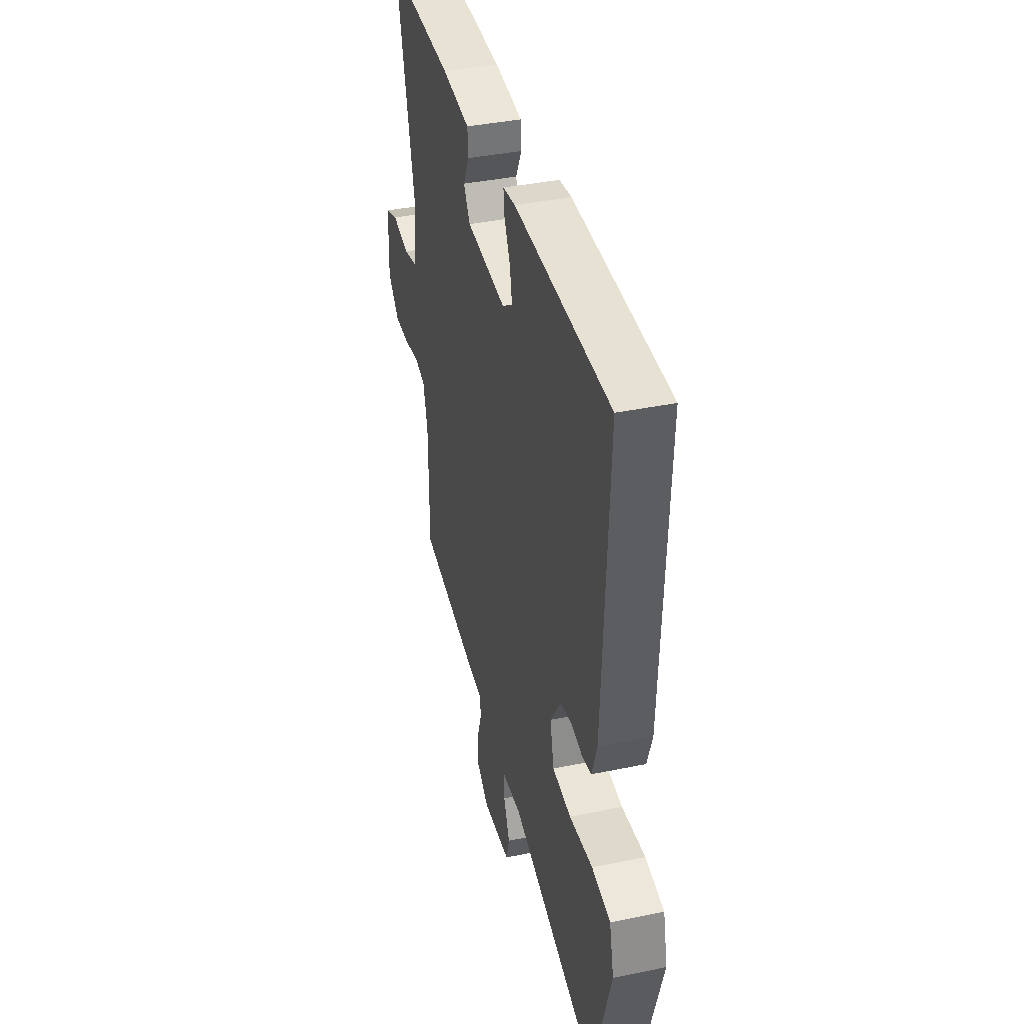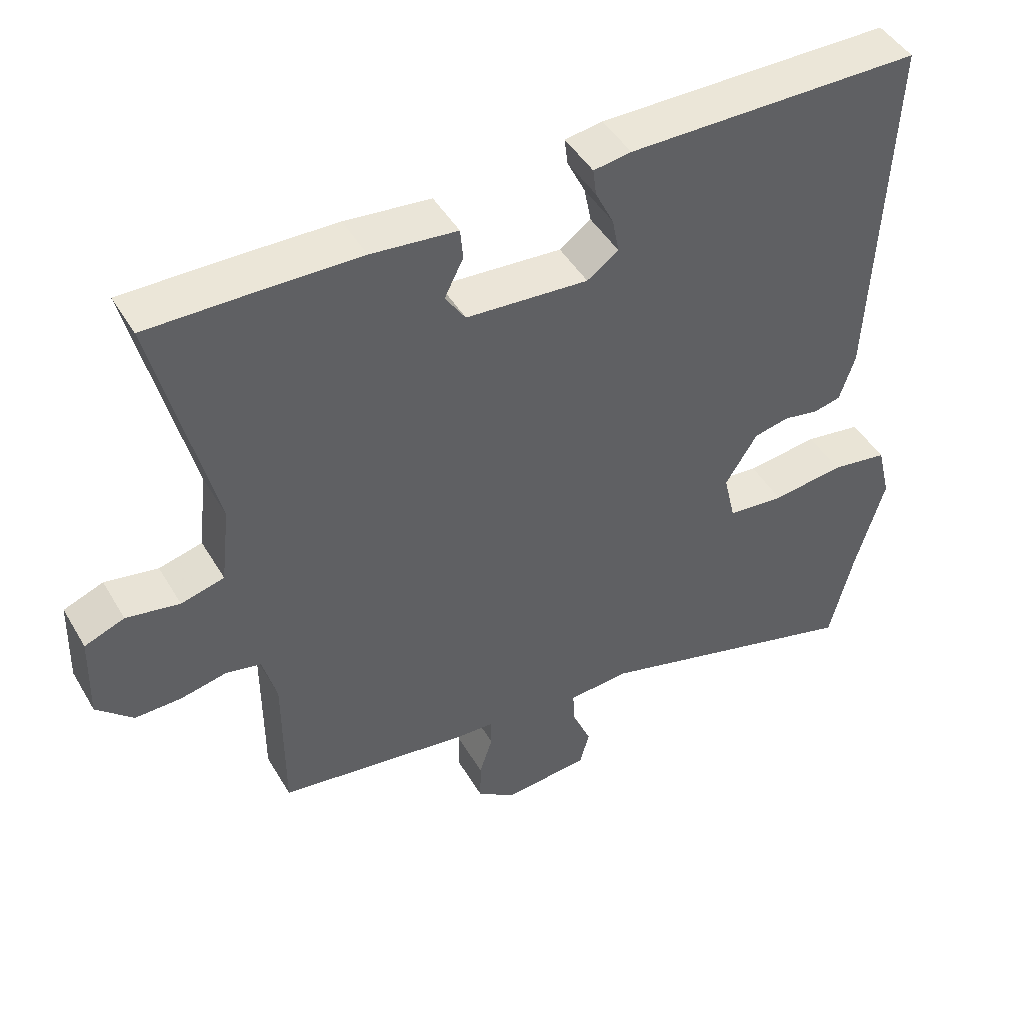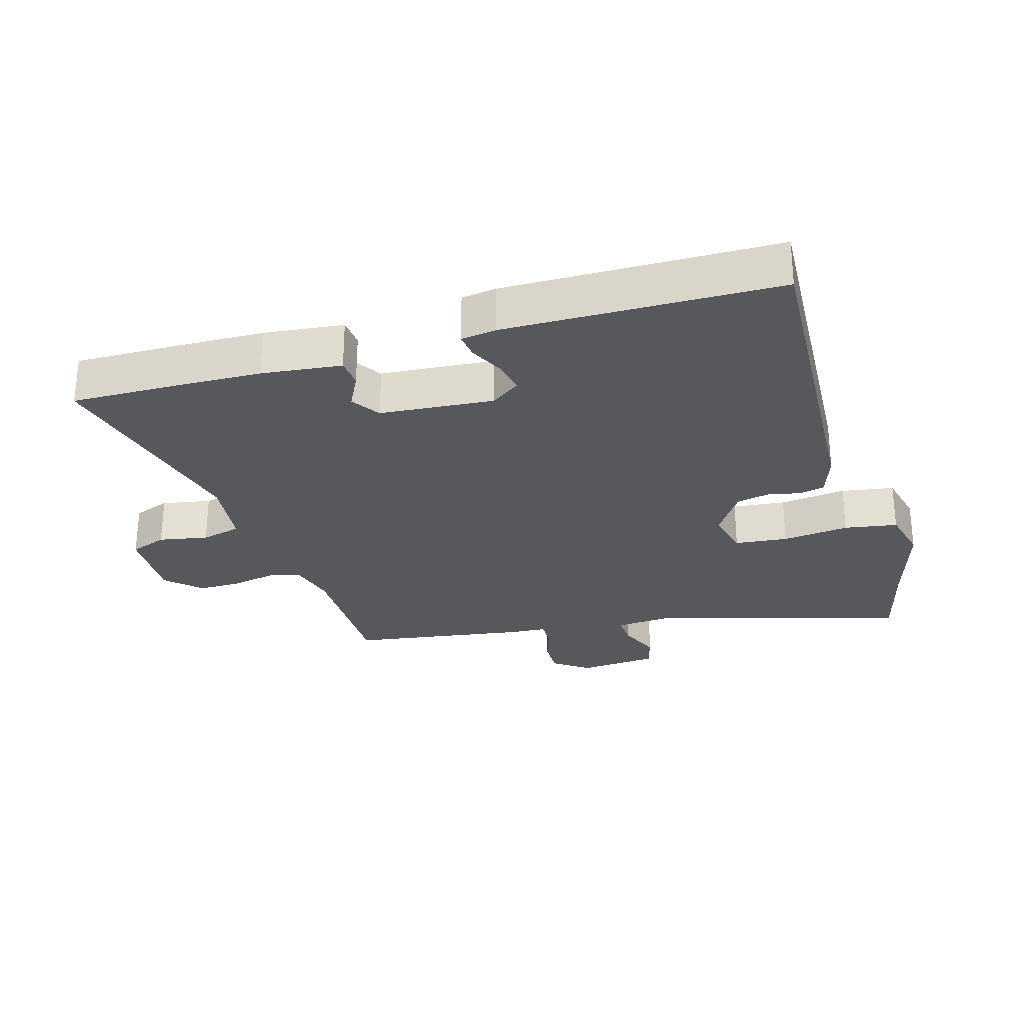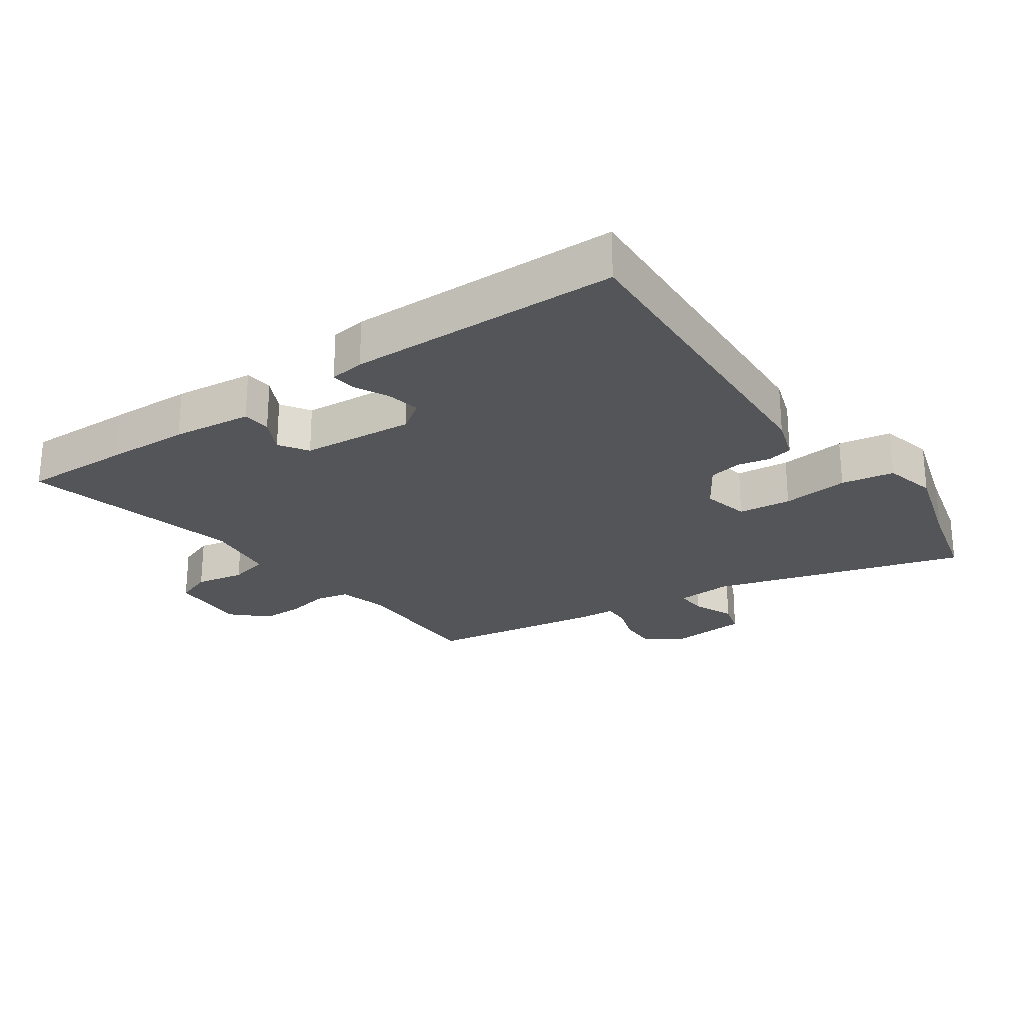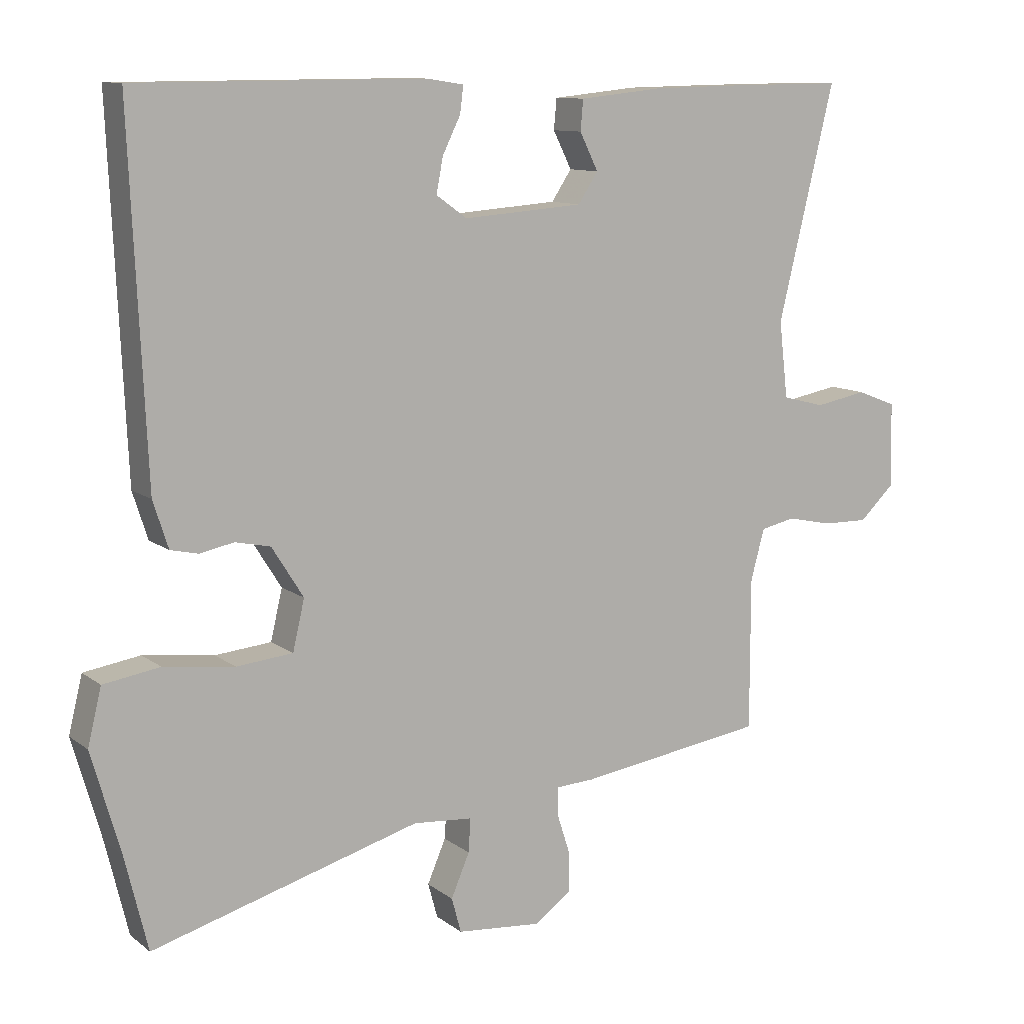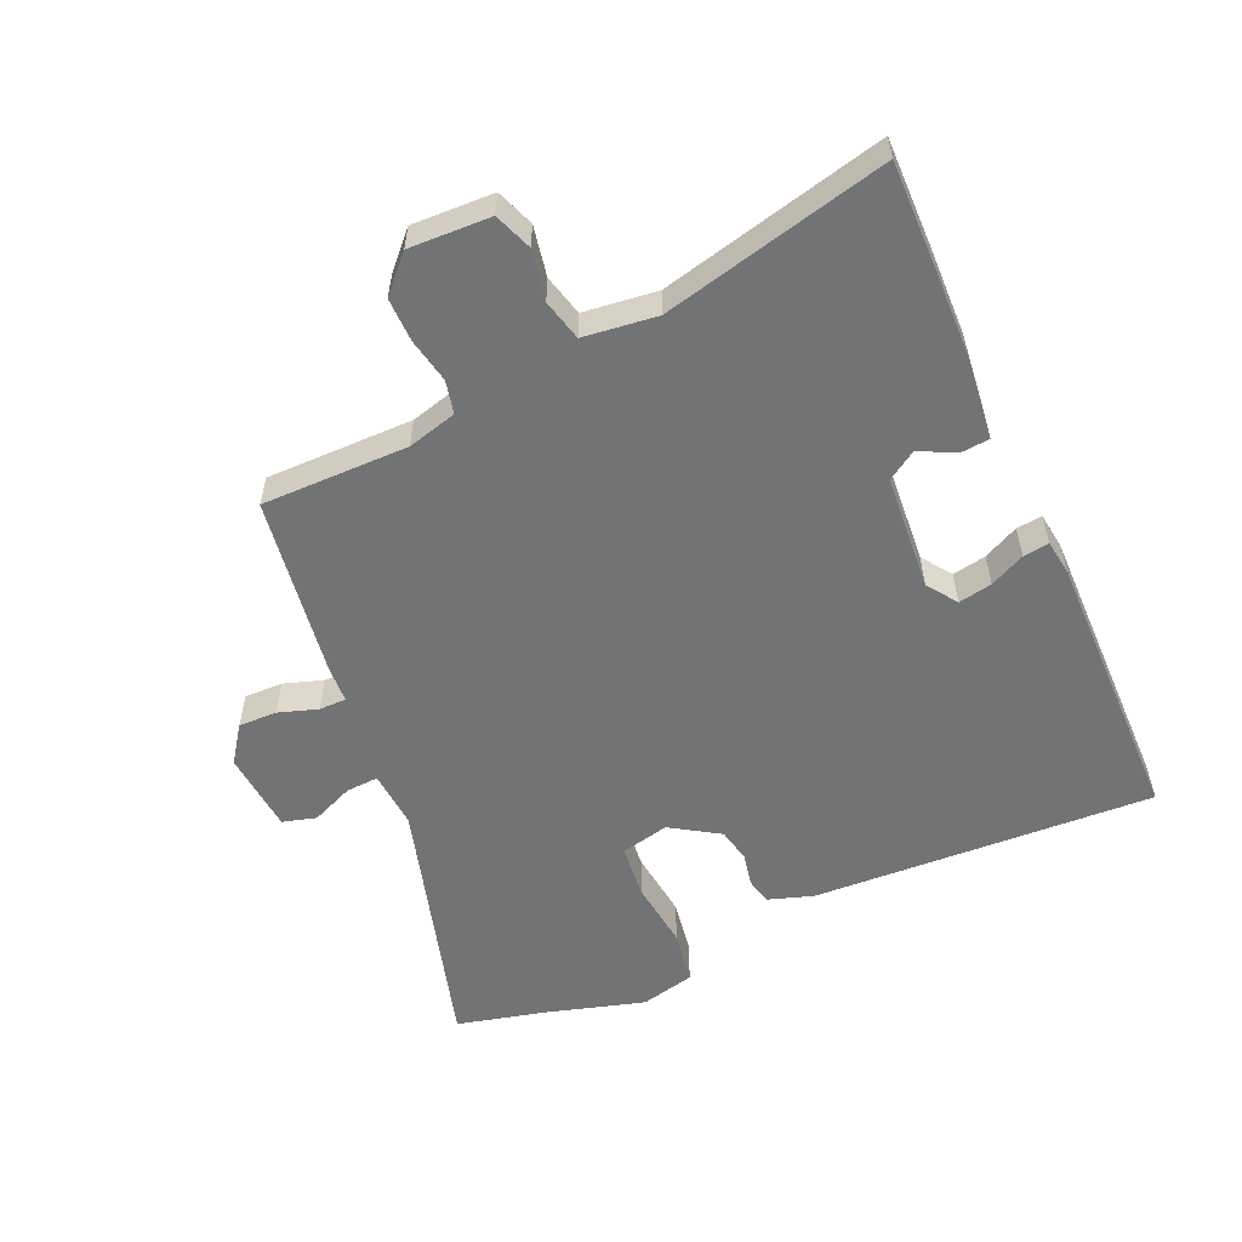
<metadata>
{"format":"obj","ext":"obj","renderer":"f3d","projection":"perspective","resolution":1024,"background":"white","views":[{"elev":39.2,"azim":75.5,"up":"+Z"},{"elev":46.2,"azim":-29.1,"up":"+Z"},{"elev":-27.9,"azim":16.1,"up":"+Y"},{"elev":-24.8,"azim":34.6,"up":"+Y"},{"elev":10.7,"azim":150.0,"up":"+Z"},{"elev":-55.8,"azim":-66.3,"up":"+Y"}]}
</metadata>
<code>
v -0.601 0.07 0.501
v -0.435 0.07 0.499
v -0.305 0.07 0.496
v -0.182 0.07 0.483
v -0.178 0.07 0.439
v -0.205 0.07 0.385
v -0.176 0.07 0.341
v -0.001 0.07 0.328
v 0.044 0.07 0.36
v 0.034 0.07 0.411
v 0.008 0.07 0.464
v 0.003 0.07 0.503
v 0.057 0.07 0.511
v 0.477 0.07 0.508
v 0.454 0.07 -0.009
v 0.432 0.07 -0.077
v 0.392 0.07 -0.086
v 0.342 0.07 -0.076
v 0.291 0.07 -0.087
v 0.245 0.07 -0.16
v 0.262 0.07 -0.233
v 0.344 0.07 -0.241
v 0.447 0.07 -0.228
v 0.529 0.07 -0.241
v 0.549 0.07 -0.323
v 0.507 0.07 -0.47
v 0.474 0.07 -0.607
v 0.083 0.07 -0.496
v -0.004 0.07 -0.503
v -0.001 0.07 -0.552
v 0.026 0.07 -0.615
v 0.012 0.07 -0.666
v -0.111 0.07 -0.677
v -0.166 0.07 -0.638
v -0.165 0.07 -0.58
v -0.146 0.07 -0.521
v -0.146 0.07 -0.48
v -0.202 0.07 -0.477
v -0.476 0.07 -0.437
v -0.476 0.07 -0.215
v -0.496 0.07 -0.141
v -0.546 0.07 -0.13
v -0.613 0.07 -0.144
v -0.679 0.07 -0.145
v -0.731 0.07 -0.096
v -0.727 0.07 0.027
v -0.67 0.07 0.049
v -0.594 0.07 0.035
v -0.532 0.07 0.051
v -0.519 0.07 0.162
v -0.601 0 0.501
v -0.435 0 0.499
v -0.305 0 0.496
v -0.182 0 0.483
v -0.178 0 0.439
v -0.205 0 0.385
v -0.176 0 0.341
v -0.001 0 0.328
v 0.044 0 0.36
v 0.034 0 0.411
v 0.008 0 0.464
v 0.003 0 0.503
v 0.057 0 0.511
v 0.477 0 0.508
v 0.454 0 -0.009
v 0.432 0 -0.077
v 0.392 0 -0.086
v 0.342 0 -0.076
v 0.291 0 -0.087
v 0.245 0 -0.16
v 0.262 0 -0.233
v 0.344 0 -0.241
v 0.447 0 -0.228
v 0.529 0 -0.241
v 0.549 0 -0.323
v 0.507 0 -0.47
v 0.474 0 -0.607
v 0.083 0 -0.496
v -0.004 0 -0.503
v -0.001 0 -0.552
v 0.026 0 -0.615
v 0.012 0 -0.666
v -0.111 0 -0.677
v -0.166 0 -0.638
v -0.165 0 -0.58
v -0.146 0 -0.521
v -0.146 0 -0.48
v -0.202 0 -0.477
v -0.476 0 -0.437
v -0.476 0 -0.215
v -0.496 0 -0.141
v -0.546 0 -0.13
v -0.613 0 -0.144
v -0.679 0 -0.145
v -0.731 0 -0.096
v -0.727 0 0.027
v -0.67 0 0.049
v -0.594 0 0.035
v -0.532 0 0.051
v -0.519 0 0.162
f 46 47 48
f 45 46 48
f 44 45 48
f 43 44 48
f 42 43 48
f 41 42 48 49
f 40 41 49 50
f 37 38 39 40
f 34 35 36
f 33 34 36
f 32 33 36
f 31 32 36
f 30 31 36
f 29 30 36 37
f 37 40 50
f 29 37 50
f 28 29 50
f 24 25 26
f 23 24 26
f 22 23 26
f 26 27 28
f 22 26 28
f 21 22 28
f 16 17 18
f 15 16 18
f 14 15 18
f 13 14 18
f 12 13 18
f 11 12 18
f 10 11 18
f 9 10 18 19
f 8 9 19 20
f 4 5 6
f 3 4 6
f 2 3 6
f 1 2 6
f 50 1 6
f 50 6 7
f 21 28 50
f 20 21 50
f 8 20 50
f 7 8 50
f 98 97 96
f 98 96 95
f 98 95 94
f 98 94 93
f 98 93 92
f 99 98 92 91
f 100 99 91 90
f 90 89 88 87
f 86 85 84
f 86 84 83
f 86 83 82
f 86 82 81
f 86 81 80
f 87 86 80 79
f 100 90 87
f 100 87 79
f 100 79 78
f 76 75 74
f 76 74 73
f 76 73 72
f 78 77 76
f 78 76 72
f 78 72 71
f 68 67 66
f 68 66 65
f 68 65 64
f 68 64 63
f 68 63 62
f 68 62 61
f 68 61 60
f 69 68 60 59
f 70 69 59 58
f 56 55 54
f 56 54 53
f 56 53 52
f 56 52 51
f 56 51 100
f 57 56 100
f 100 78 71
f 100 71 70
f 100 70 58
f 100 58 57
f 1 51 52 2
f 2 52 53 3
f 3 53 54 4
f 4 54 55 5
f 5 55 56 6
f 6 56 57 7
f 7 57 58 8
f 8 58 59 9
f 9 59 60 10
f 10 60 61 11
f 11 61 62 12
f 12 62 63 13
f 13 63 64 14
f 14 64 65 15
f 15 65 66 16
f 16 66 67 17
f 17 67 68 18
f 18 68 69 19
f 19 69 70 20
f 20 70 71 21
f 21 71 72 22
f 22 72 73 23
f 23 73 74 24
f 24 74 75 25
f 25 75 76 26
f 26 76 77 27
f 27 77 78 28
f 28 78 79 29
f 29 79 80 30
f 30 80 81 31
f 31 81 82 32
f 32 82 83 33
f 33 83 84 34
f 34 84 85 35
f 35 85 86 36
f 36 86 87 37
f 37 87 88 38
f 38 88 89 39
f 39 89 90 40
f 40 90 91 41
f 41 91 92 42
f 42 92 93 43
f 43 93 94 44
f 44 94 95 45
f 45 95 96 46
f 46 96 97 47
f 47 97 98 48
f 48 98 99 49
f 49 99 100 50
f 50 100 51 1

</code>
